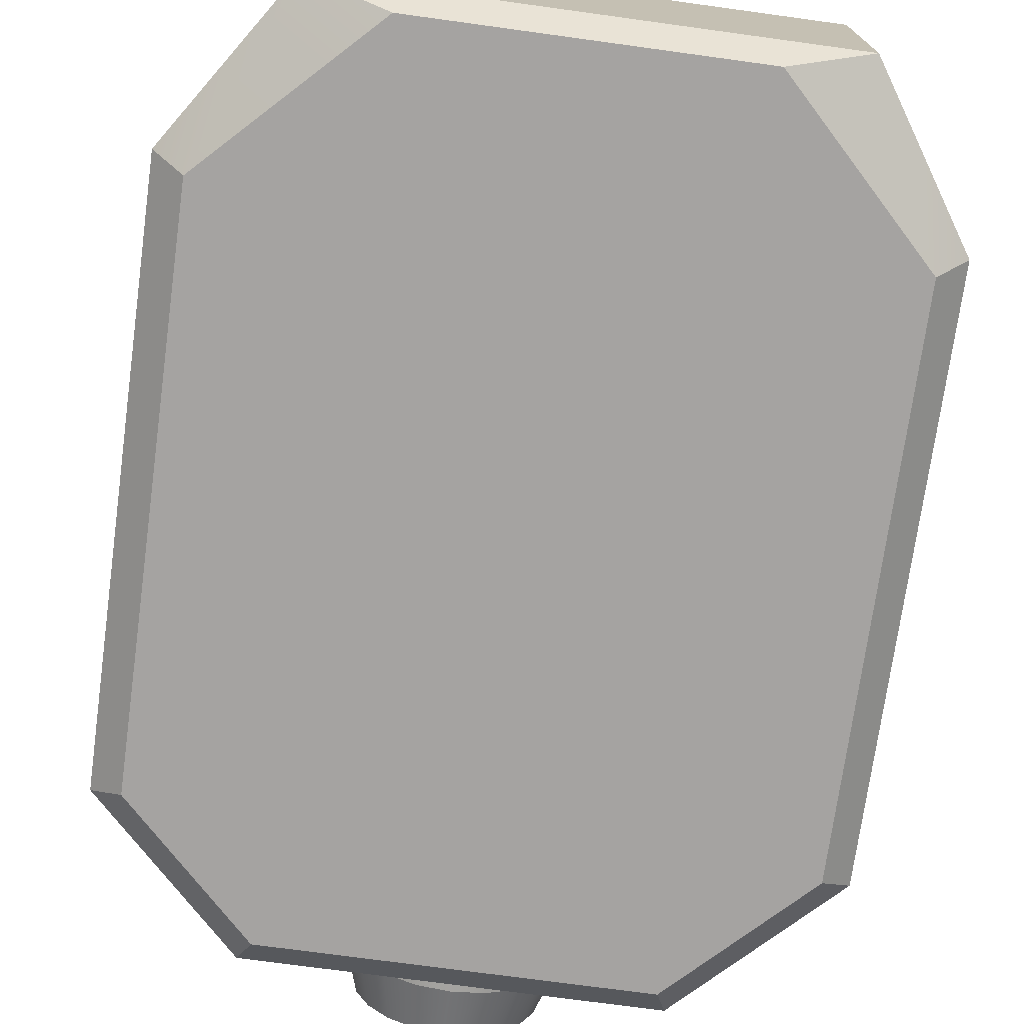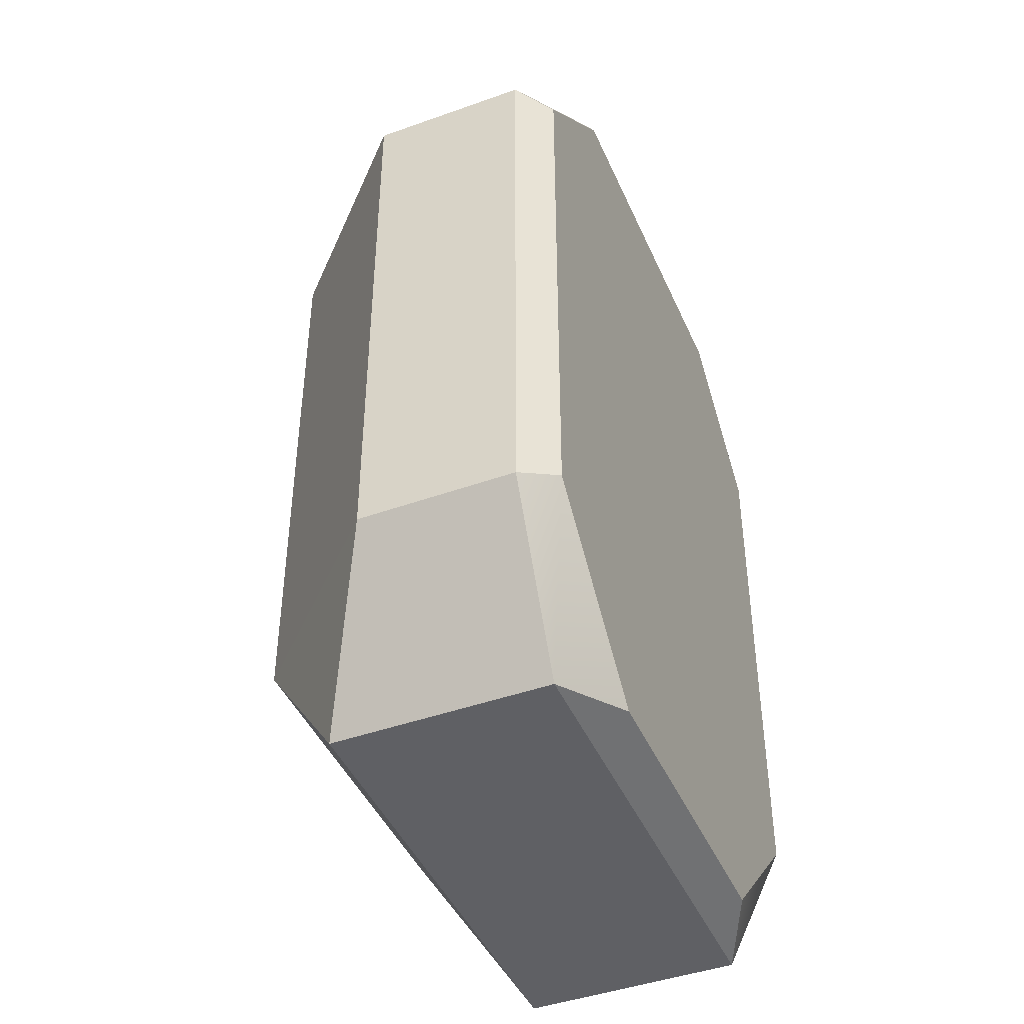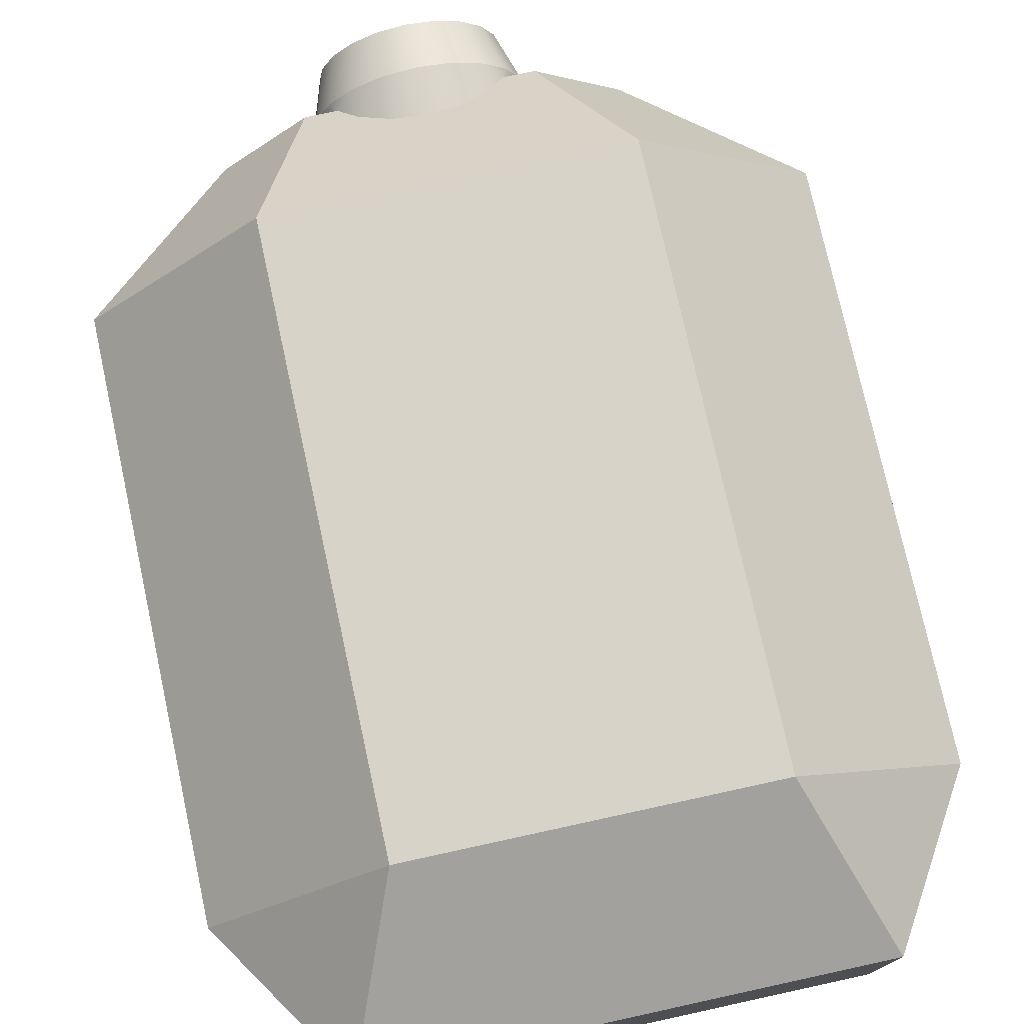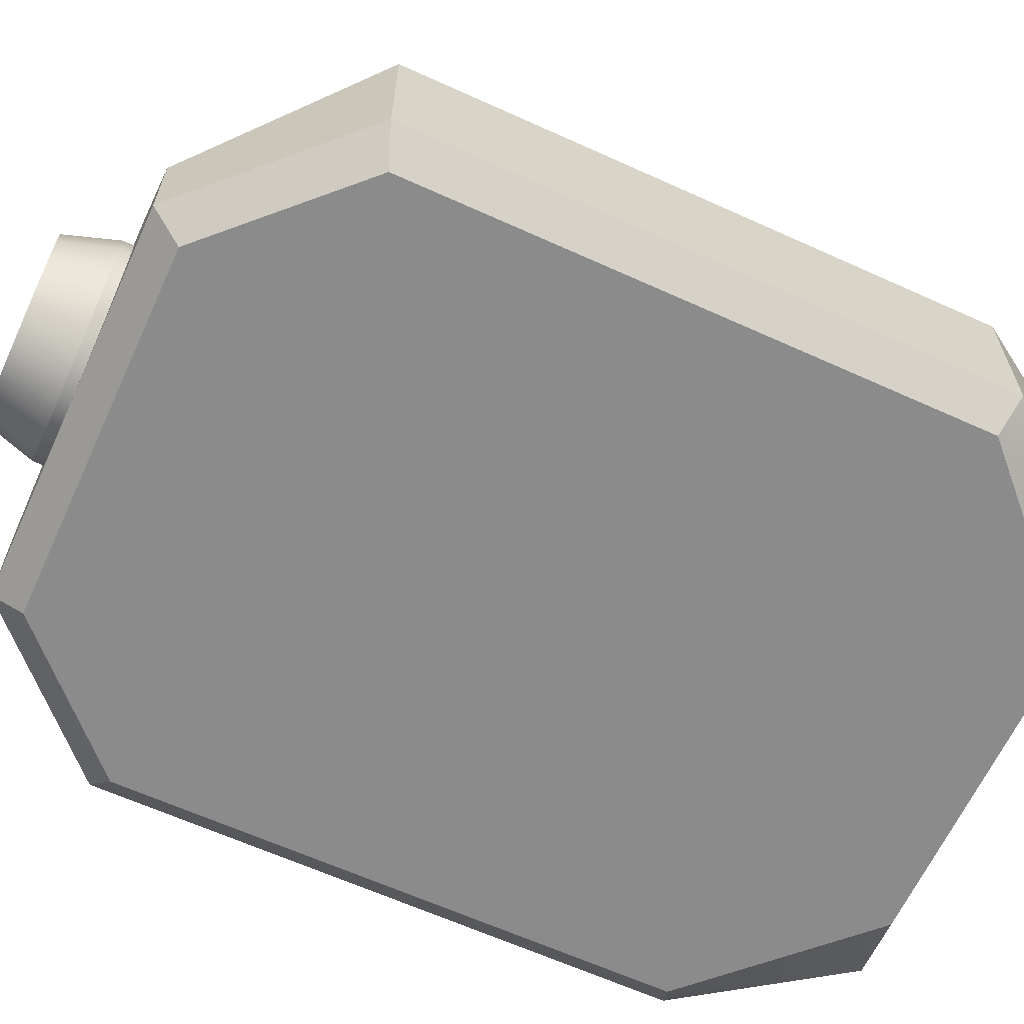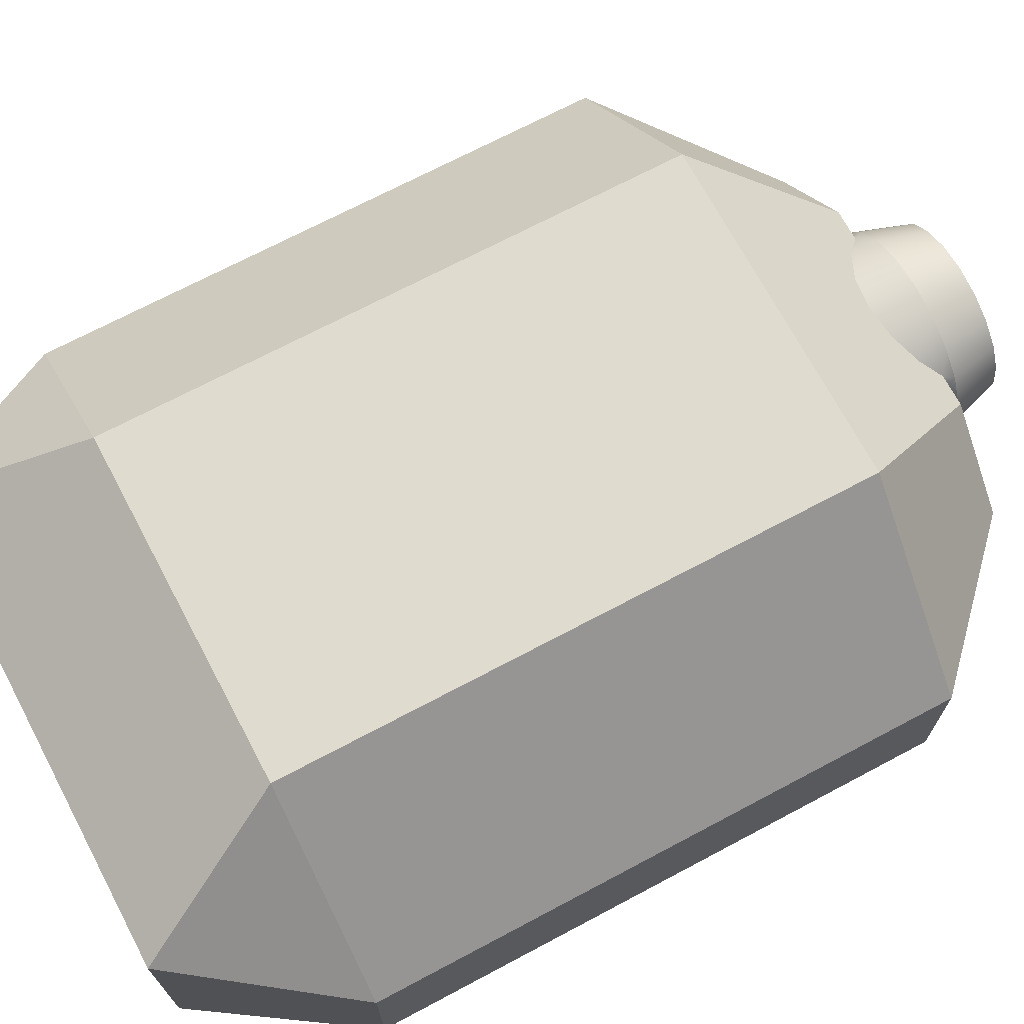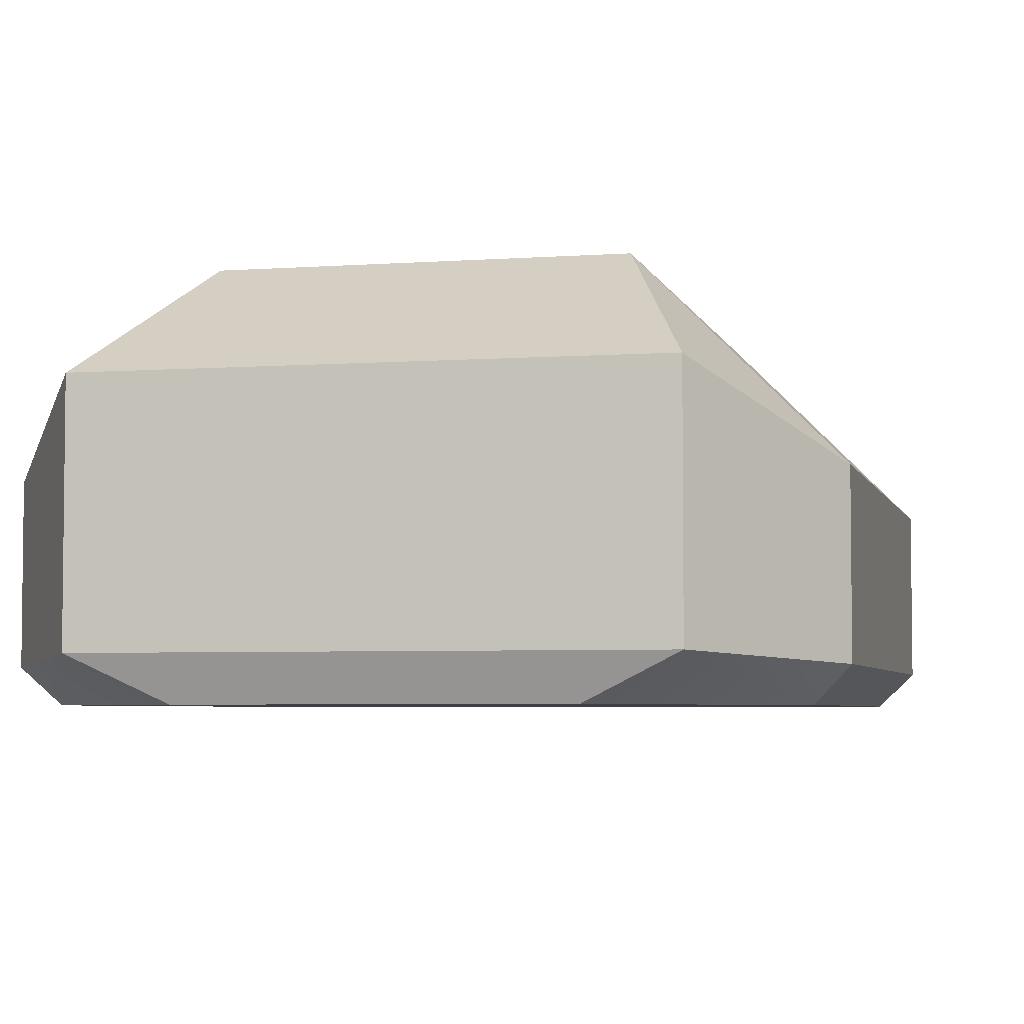
<metadata>
{"format":"obj","ext":"obj","renderer":"f3d","projection":"perspective","resolution":1024,"background":"white","views":[{"elev":-73.1,"azim":172.2,"up":"+Y"},{"elev":-44.2,"azim":-67.3,"up":"+Z"},{"elev":75.9,"azim":167.7,"up":"+Y"},{"elev":-63.8,"azim":65.4,"up":"+Y"},{"elev":70.3,"azim":-118.0,"up":"+Y"},{"elev":-4.5,"azim":-166.6,"up":"+Y"}]}
</metadata>
<code>
g default
v 2.36 3.321 -4.398
v 3.388 2.645 -2.841
v 3.388 1.125 -2.841
v 2.36 1.203 -4.398
v 1.694 4.339 -2.841
v -3.388 1.125 -2.841
v -3.081 0.8174 -2.714
v -3.081 0.8174 2.734
v -3.388 1.125 2.861
v -1.694 4.339 -2.841
v -1.694 4.339 2.861
v 1.694 4.339 2.861
v -1.567 0.8174 -4.228
v -2.36 1.203 -4.398
v -3.388 2.645 -2.841
v -3.388 2.645 2.861
v 1.567 0.8174 -4.228
v -2.36 3.321 -4.398
v 3.081 0.8174 -2.714
v -1.095 2.893 4.307
v -1.942 2.046 4.307
v 3.388 2.645 2.861
v -1.942 1.125 4.307
v -0.7121 2.745 4.612
v -0.4473 2.844 4.725
v -0.5174 2.94 4.612
v -0.8371 2.5 4.612
v -0.6156 2.675 4.725
v -0.2352 2.952 4.725
v -0.272 3.065 4.612
v -0.7237 2.463 4.725
v -0.8802 2.228 4.612
v -0.761 2.228 4.725
v -0.8371 1.956 4.612
v 0.272 3.065 4.612
v 0 3.108 4.926
v 0 3.108 4.612
v -0.7237 1.993 4.725
v 0.272 3.065 4.926
v -1.815 0.8174 4
v -0.7121 1.711 4.612
v -0.6156 1.781 4.725
v -0.5174 1.516 4.612
v 0.4473 2.844 4.725
v 0.6156 2.675 4.725
v 0.5174 2.94 4.612
v 0.7121 2.745 4.612
v -0.1708 2.463 4.893
v -0.2352 2.399 4.893
v 0 1.937 4.893
v -0.2764 2.318 4.893
v -0.08982 2.504 4.893
v -0.4473 1.612 4.725
v 0 2.519 4.893
v -0.2907 2.228 4.893
v 0.08982 2.504 4.893
v -0.2764 2.138 4.893
v 0.1708 2.463 4.893
v -0.2352 2.057 4.893
v -0.272 1.391 4.612
v 0.7237 2.463 4.725
v 0.2352 2.399 4.893
v -0.1708 1.993 4.893
v 0.8371 2.5 4.612
v -0.08982 1.952 4.893
v 0.2764 2.318 4.893
v -0.2352 1.504 4.725
v 0.2907 2.228 4.893
v 0.2764 2.138 4.893
v 0.2352 2.057 4.893
v 0.08982 1.952 4.893
v 0.1708 1.993 4.893
v 0.761 2.228 4.725
v 0 1.348 4.612
v 0.8802 2.228 4.612
v 0 1.467 4.725
v -0.6111 3.069 4.131
v -0.6111 3.069 4.412
v -0.3213 3.217 4.412
v -0.3213 3.217 3.983
v 0.7237 1.993 4.725
v 0.272 1.391 4.612
v 0.2352 1.504 4.725
v 0.8371 1.956 4.612
v -0.9888 2.549 4.307
v -0.9888 2.549 4.412
v -0.8411 2.839 4.412
v -0.8411 2.839 4.307
v 0 3.268 4.412
v 0 3.268 3.932
v 0.6156 1.781 4.725
v 0.5174 1.516 4.612
v 0.4473 1.612 4.725
v 0.7121 1.711 4.612
v -1.04 2.228 4.307
v -1.04 2.228 4.412
v -0.7121 2.745 4.926
v -0.5174 2.94 4.926
v 0.3213 3.217 4.412
v 0.3213 3.217 3.983
v -0.8371 2.5 4.926
v -0.272 3.065 4.926
v -0.9888 1.907 4.307
v -0.9888 1.907 4.412
v -0.8802 2.228 4.926
v 0 2.989 4.725
v 3.388 1.125 2.861
v 0.6111 3.069 4.412
v 0.6111 3.069 4.131
v -0.8371 1.956 4.926
v -0.8411 1.617 4.307
v -0.8411 1.617 4.412
v 0.2352 2.952 4.725
v 0.5174 2.94 4.926
v -0.7121 1.711 4.926
v -0.6111 1.387 4.307
v -0.6111 1.387 4.412
v 3.081 0.8174 2.734
v 0.7121 2.745 4.926
v 0.8411 2.839 4.412
v -0.5174 1.516 4.926
v -0.7872 2.893 4.307
v -0.3213 1.239 4.307
v -0.3213 1.239 4.412
v 0.8411 2.839 4.307
v 0.9888 2.549 4.412
v 0.9888 2.549 4.307
v 1.942 2.046 4.307
v 1.095 2.893 4.307
v 0.8371 2.5 4.926
v -0.272 1.391 4.926
v 0 1.188 4.307
v 0 1.188 4.412
v 1.04 2.228 4.412
v 1.04 2.228 4.307
v 1.815 0.8174 4
v 1.942 1.125 4.307
v 0 1.348 4.926
v 0.8802 2.228 4.926
v 0.3213 1.239 4.307
v 0.3213 1.239 4.412
v 0.9888 1.907 4.412
v 0.9888 1.907 4.307
v 0.6111 1.387 4.307
v 0.6111 1.387 4.412
v 0.8411 1.617 4.412
v 0.8411 1.617 4.307
v 0.272 1.391 4.926
v 0.8371 1.956 4.926
v 0.7121 1.711 4.926
v 0.5174 1.516 4.926
v 0.7872 2.893 4.307
g CamBot_E01:pCube2
f 1 2 4
f 4 2 3
f 2 1 5
f 6 7 9
f 9 7 8
f 5 10 12
f 12 10 11
f 13 7 14
f 14 7 6
f 15 6 16
f 16 6 9
f 4 17 14
f 14 17 13
f 10 15 11
f 11 15 16
f 10 18 15
f 1 4 18
f 18 4 14
f 5 1 10
f 10 1 18
f 18 14 15
f 15 14 6
f 17 4 19
f 19 4 3
f 20 11 21
f 21 11 16
f 2 5 22
f 22 5 12
f 23 21 9
f 9 21 16
f 25 26 28
f 28 26 24
f 28 24 31
f 31 24 27
f 29 30 25
f 25 30 26
f 31 27 33
f 33 27 32
f 33 32 38
f 38 32 34
f 36 37 39
f 39 37 35
f 40 23 8
f 8 23 9
f 38 34 42
f 42 34 41
f 42 41 53
f 53 41 43
f 46 44 47
f 47 44 45
f 48 49 50
f 49 51 50
f 52 48 50
f 54 52 50
f 51 55 50
f 56 54 50
f 55 57 50
f 58 56 50
f 57 59 50
f 53 43 67
f 67 43 60
f 47 45 64
f 64 45 61
f 62 58 50
f 59 63 50
f 63 65 50
f 66 62 50
f 68 66 50
f 69 68 50
f 70 69 50
f 71 72 50
f 72 70 50
f 64 61 75
f 75 61 73
f 67 60 76
f 76 60 74
f 78 79 77
f 77 79 80
f 75 73 84
f 84 73 81
f 76 74 83
f 83 74 82
f 85 86 88
f 88 86 87
f 79 89 80
f 80 89 90
f 84 81 94
f 94 81 91
f 83 82 93
f 93 82 92
f 94 91 92
f 92 91 93
f 95 96 85
f 85 96 86
f 87 97 78
f 78 97 98
f 90 89 100
f 100 89 99
f 86 101 87
f 87 101 97
f 78 98 79
f 79 98 102
f 103 104 95
f 95 104 96
f 98 97 26
f 26 97 24
f 101 86 105
f 105 86 96
f 79 102 89
f 89 102 36
f 102 98 30
f 30 98 26
f 97 101 24
f 24 101 27
f 29 106 30
f 30 106 37
f 22 107 2
f 2 107 3
f 37 36 30
f 30 36 102
f 101 105 27
f 27 105 32
f 100 99 109
f 109 99 108
f 89 36 99
f 99 36 39
f 104 110 96
f 96 110 105
f 111 112 103
f 103 112 104
f 106 113 37
f 37 113 35
f 105 110 32
f 32 110 34
f 49 48 28
f 28 48 25
f 51 49 31
f 31 49 28
f 48 52 25
f 25 52 29
f 52 54 29
f 29 54 106
f 55 51 33
f 33 51 31
f 99 39 108
f 108 39 114
f 112 115 104
f 104 115 110
f 113 44 35
f 35 44 46
f 116 117 111
f 111 117 112
f 54 56 106
f 106 56 113
f 57 55 38
f 38 55 33
f 114 39 46
f 46 39 35
f 110 115 34
f 34 115 41
f 19 3 118
f 118 3 107
f 56 58 113
f 113 58 44
f 59 57 42
f 42 57 38
f 108 114 120
f 120 114 119
f 117 121 112
f 112 121 115
f 77 122 78
f 88 87 122
f 87 78 122
f 119 114 47
f 47 114 46
f 115 121 41
f 41 121 43
f 123 124 116
f 116 124 117
f 125 120 127
f 127 120 126
f 58 62 44
f 44 62 45
f 63 59 53
f 53 59 42
f 128 22 129
f 129 22 12
f 65 63 67
f 67 63 53
f 62 66 45
f 45 66 61
f 120 119 126
f 126 119 130
f 124 131 117
f 117 131 121
f 130 119 64
f 64 119 47
f 121 131 43
f 43 131 60
f 132 133 123
f 123 133 124
f 127 126 135
f 135 126 134
f 50 65 76
f 76 65 67
f 66 68 61
f 61 68 73
f 71 50 83
f 83 50 76
f 68 69 73
f 73 69 81
f 136 137 40
f 40 137 23
f 133 138 124
f 124 138 131
f 126 130 134
f 134 130 139
f 139 130 75
f 75 130 64
f 131 138 60
f 60 138 74
f 72 71 93
f 93 71 83
f 69 70 81
f 81 70 91
f 140 141 132
f 132 141 133
f 135 134 143
f 143 134 142
f 70 72 91
f 91 72 93
f 144 145 140
f 140 145 141
f 143 142 147
f 147 142 146
f 141 148 133
f 133 148 138
f 134 139 142
f 142 139 149
f 149 139 84
f 84 139 75
f 138 148 74
f 74 148 82
f 147 146 144
f 144 146 145
f 150 149 94
f 94 149 84
f 148 151 82
f 82 151 92
f 145 151 141
f 141 151 148
f 142 149 146
f 146 149 150
f 151 150 92
f 92 150 94
f 146 150 145
f 145 150 151
f 137 107 128
f 128 107 22
f 118 136 19
f 136 40 19
f 40 8 19
f 8 7 19
f 7 13 19
f 13 17 19
f 109 108 152
f 125 152 120
f 108 120 152
f 137 136 107
f 107 136 118
f 12 11 129
f 20 122 11
f 122 77 11
f 77 80 11
f 80 90 11
f 152 129 109
f 129 11 109
f 109 11 100
f 11 90 100
f 152 125 129
f 122 20 88
f 125 127 129
f 129 127 128
f 127 135 128
f 88 20 85
f 20 21 85
f 85 21 95
f 135 143 128
f 128 143 137
f 143 147 137
f 95 21 103
f 21 23 103
f 103 23 111
f 147 144 137
f 111 23 116
f 144 140 137
f 116 23 123
f 140 132 137
f 137 132 23
f 132 123 23

</code>
